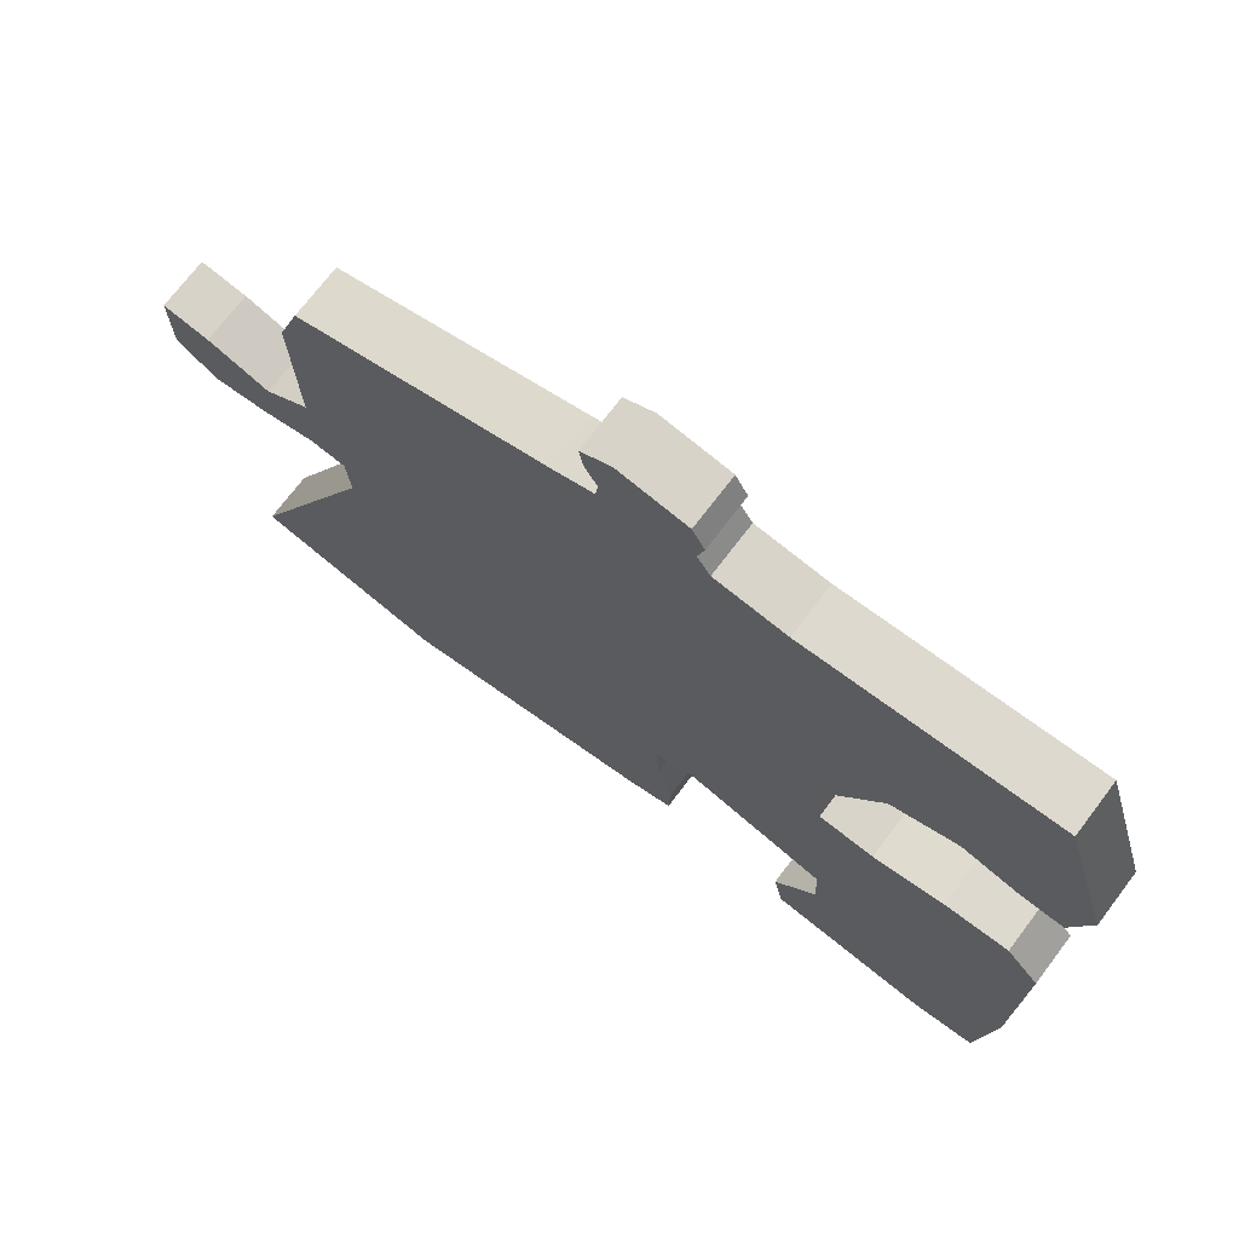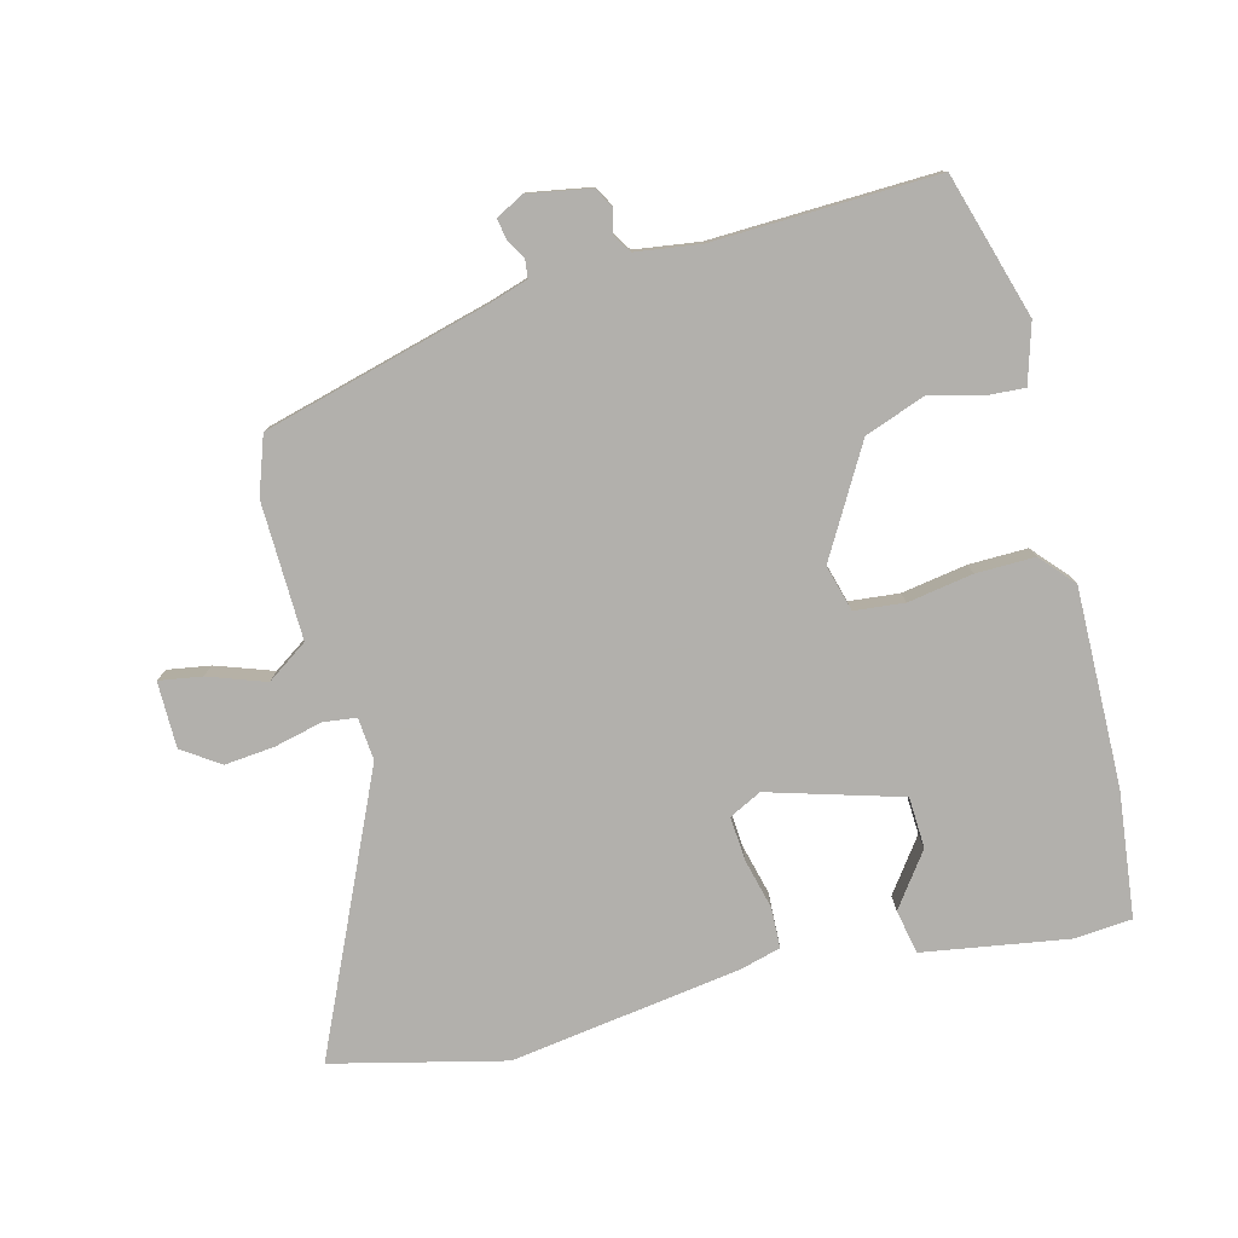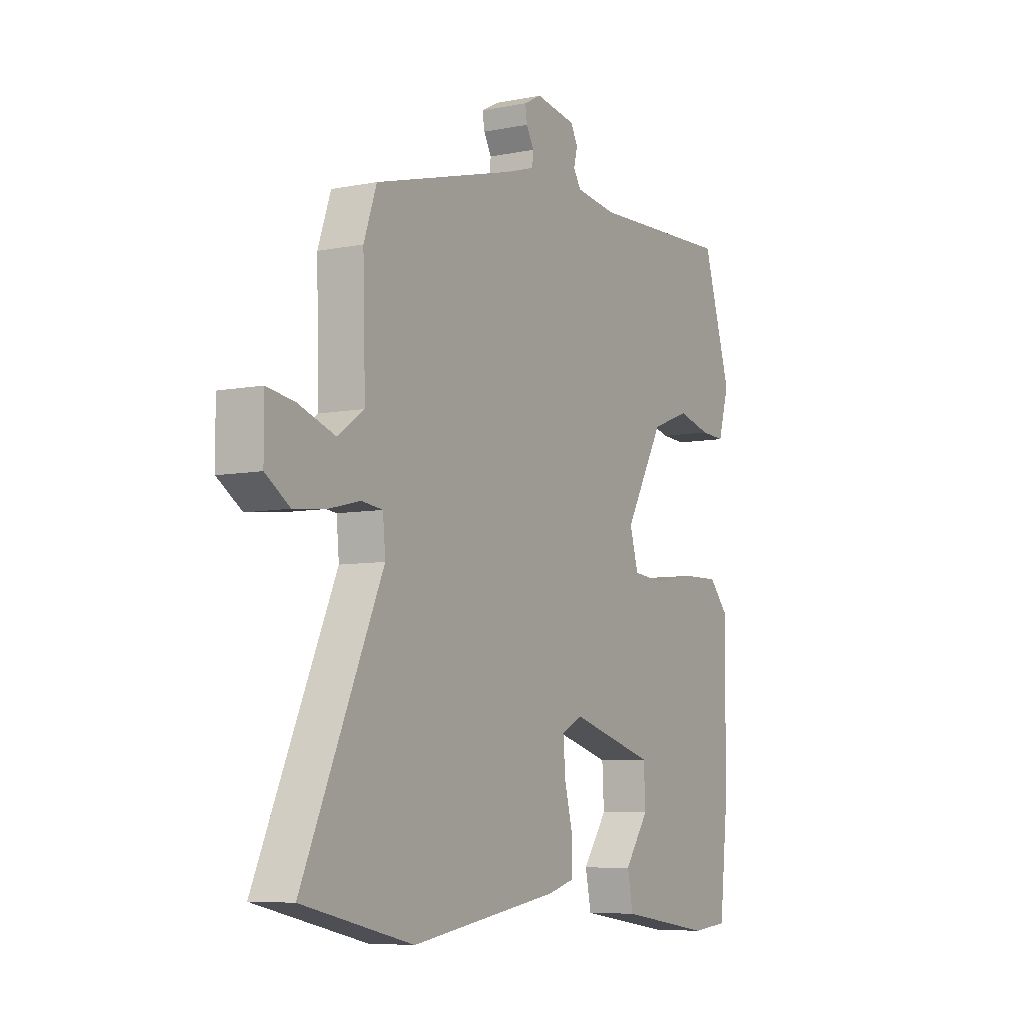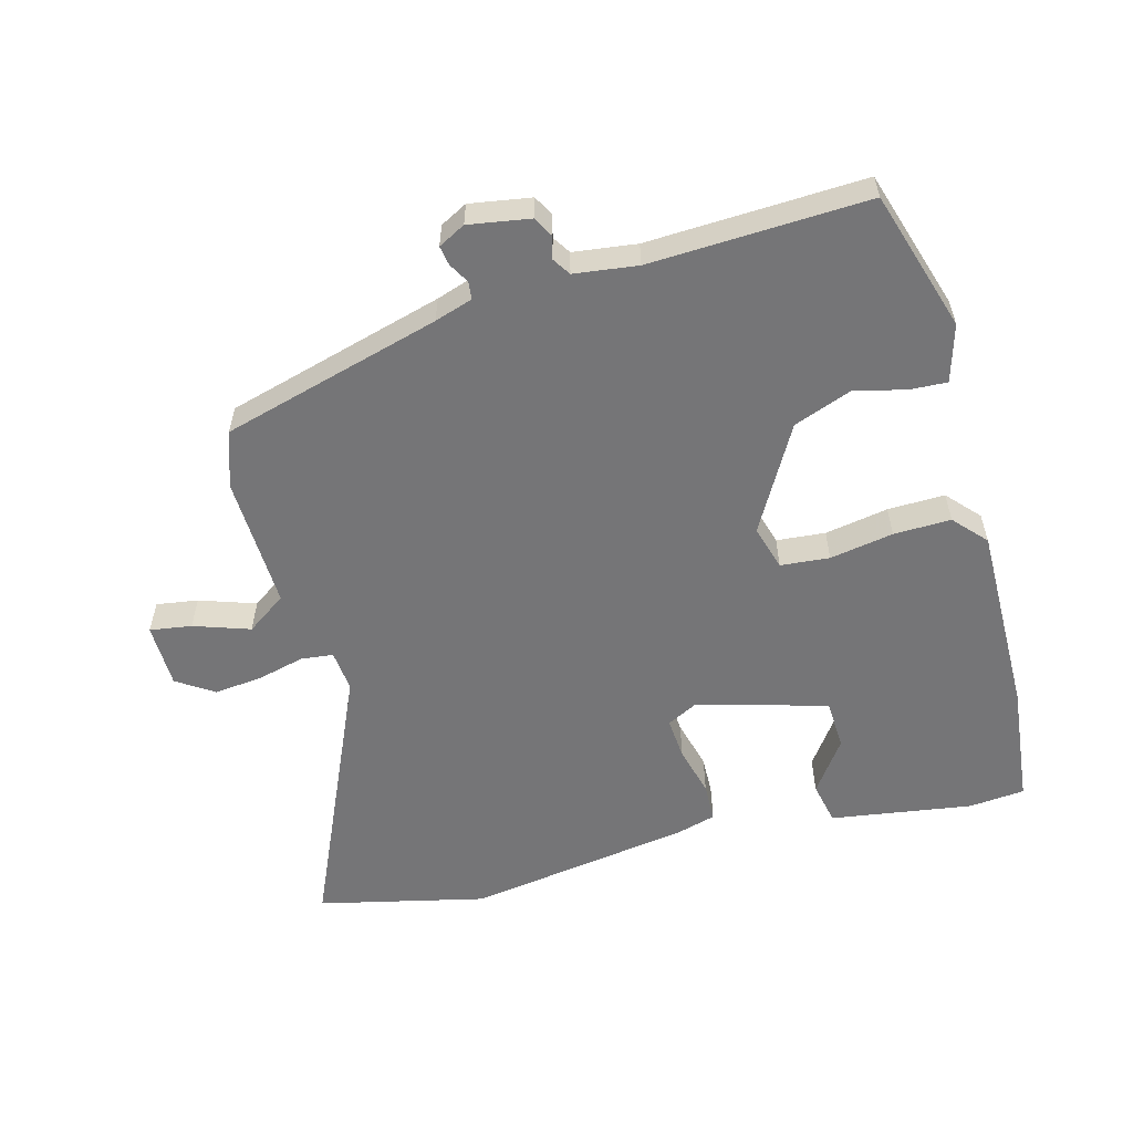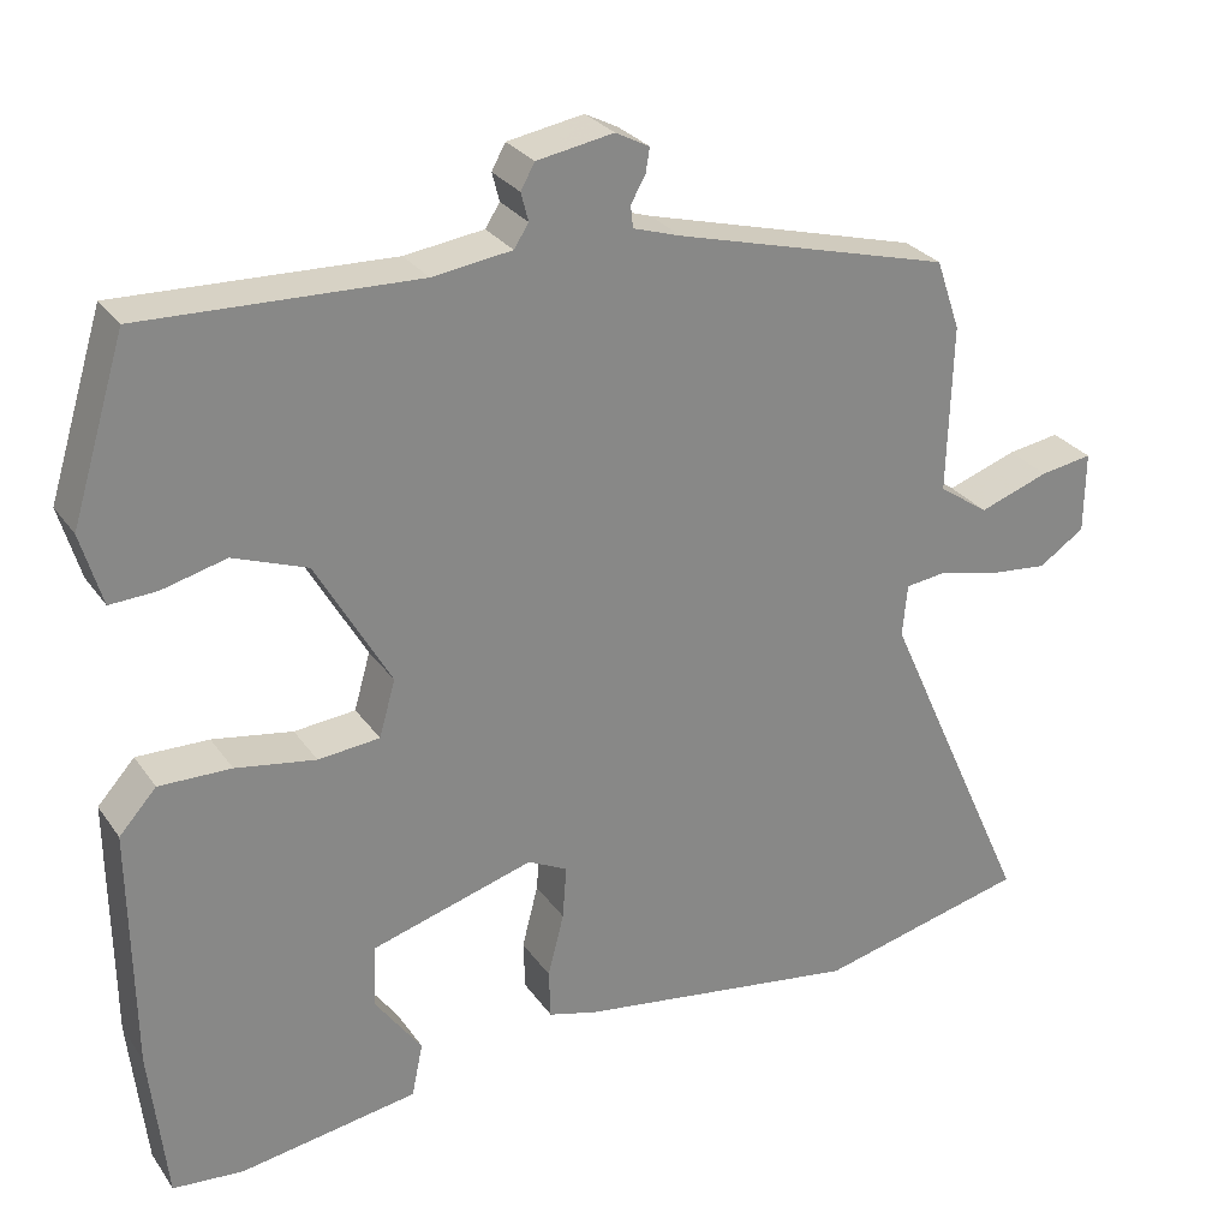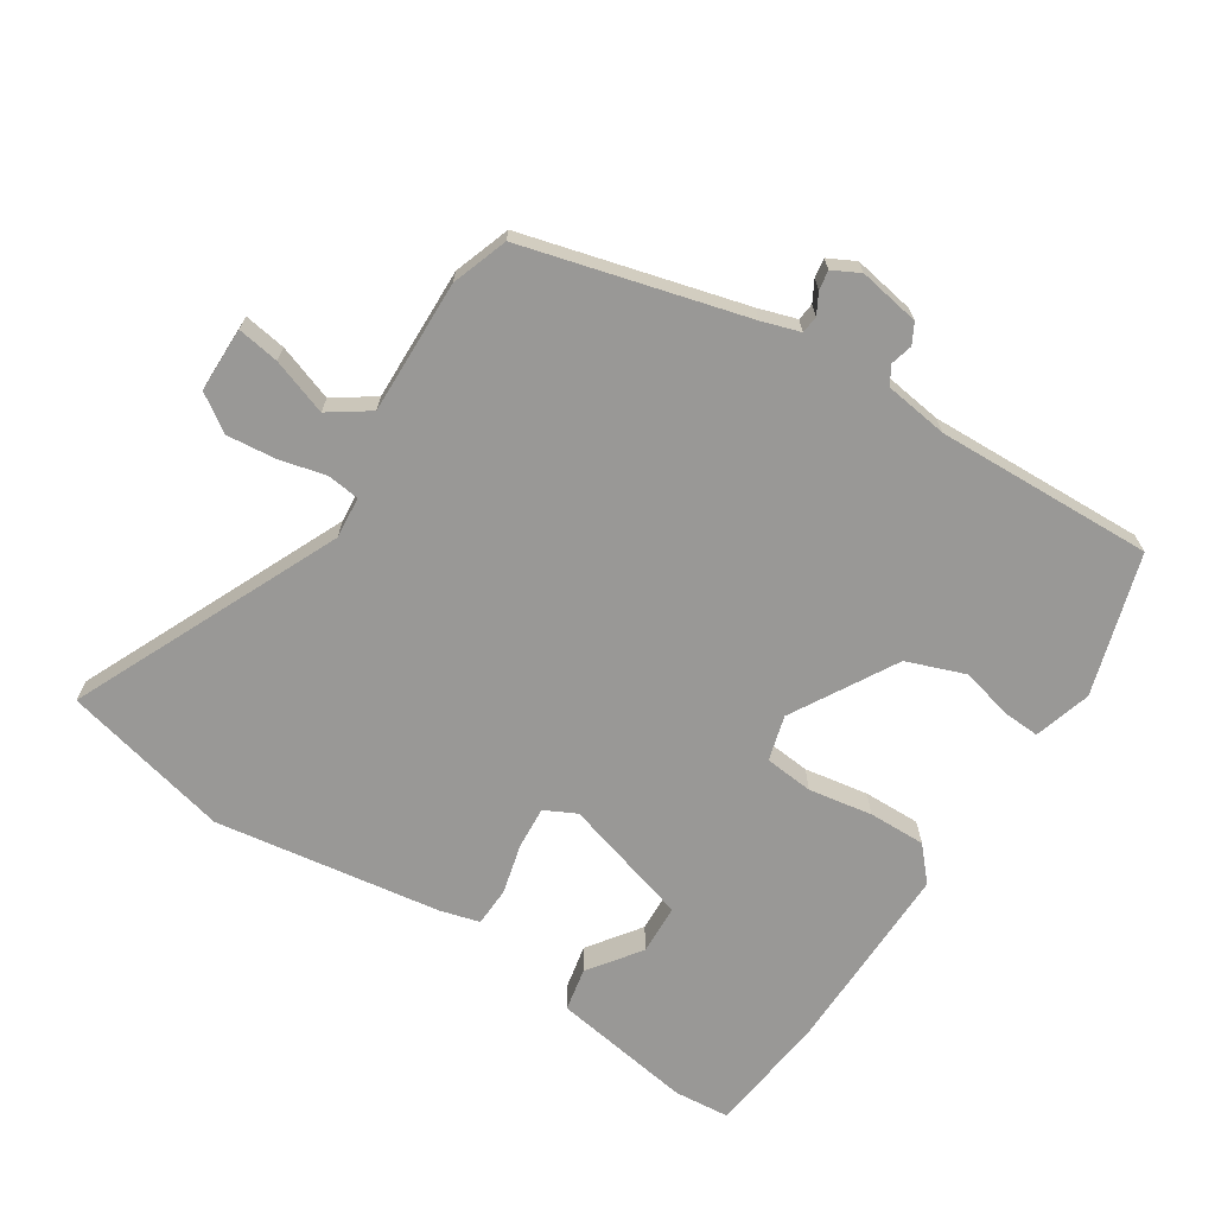
<metadata>
{"format":"obj","ext":"obj","renderer":"f3d","projection":"perspective","resolution":1024,"background":"white","views":[{"elev":72.2,"azim":37.2,"up":"+Z"},{"elev":-78.6,"azim":14.1,"up":"+Y"},{"elev":-7.0,"azim":-60.1,"up":"+Z"},{"elev":-56.6,"azim":15.3,"up":"+Y"},{"elev":28.2,"azim":152.1,"up":"+Z"},{"elev":-68.6,"azim":-33.0,"up":"+Y"}]}
</metadata>
<code>
v -0.411 0.07 -0.521
v -0.672 0.07 -0.46
v -0.485 0.07 -0.044
v -0.491 0.07 0.021
v -0.541 0.07 0.027
v -0.614 0.07 0.009
v -0.69 0.07 0.001
v -0.747 0.07 0.039
v -0.748 0.07 0.14
v -0.683 0.07 0.13
v -0.596 0.07 0.1
v -0.534 0.07 0.143
v -0.54 0.07 0.351
v -0.51 0.07 0.438
v -0.168 0.07 0.531
v -0.109 0.07 0.55
v -0.106 0.07 0.577
v -0.124 0.07 0.609
v -0.129 0.07 0.639
v -0.087 0.07 0.661
v 0.008 0.07 0.645
v 0.025 0.07 0.614
v 0.016 0.07 0.579
v 0.034 0.07 0.551
v 0.132 0.07 0.538
v 0.47 0.07 0.551
v 0.537 0.07 0.333
v 0.511 0.07 0.244
v 0.453 0.07 0.247
v 0.374 0.07 0.267
v 0.283 0.07 0.233
v 0.191 0.07 0.071
v 0.211 0.07 0.001
v 0.287 0.07 -0.006
v 0.386 0.07 0.011
v 0.475 0.07 0.013
v 0.521 0.07 -0.038
v 0.518 0.07 -0.338
v 0.497 0.07 -0.53
v 0.41 0.07 -0.538
v 0.189 0.07 -0.504
v 0.175 0.07 -0.437
v 0.233 0.07 -0.356
v 0.229 0.07 -0.278
v 0.028 0.07 -0.22
v -0.021 0.07 -0.245
v -0.016 0.07 -0.311
v 0.004 0.07 -0.389
v 0.002 0.07 -0.45
v -0.059 0.07 -0.467
v -0.411 0 -0.521
v -0.672 0 -0.46
v -0.485 0 -0.044
v -0.491 0 0.021
v -0.541 0 0.027
v -0.614 0 0.009
v -0.69 0 0.001
v -0.747 0 0.039
v -0.748 0 0.14
v -0.683 0 0.13
v -0.596 0 0.1
v -0.534 0 0.143
v -0.54 0 0.351
v -0.51 0 0.438
v -0.168 0 0.531
v -0.109 0 0.55
v -0.106 0 0.577
v -0.124 0 0.609
v -0.129 0 0.639
v -0.087 0 0.661
v 0.008 0 0.645
v 0.025 0 0.614
v 0.016 0 0.579
v 0.034 0 0.551
v 0.132 0 0.538
v 0.47 0 0.551
v 0.537 0 0.333
v 0.511 0 0.244
v 0.453 0 0.247
v 0.374 0 0.267
v 0.283 0 0.233
v 0.191 0 0.071
v 0.211 0 0.001
v 0.287 0 -0.006
v 0.386 0 0.011
v 0.475 0 0.013
v 0.521 0 -0.038
v 0.518 0 -0.338
v 0.497 0 -0.53
v 0.41 0 -0.538
v 0.189 0 -0.504
v 0.175 0 -0.437
v 0.233 0 -0.356
v 0.229 0 -0.278
v 0.028 0 -0.22
v -0.021 0 -0.245
v -0.016 0 -0.311
v 0.004 0 -0.389
v 0.002 0 -0.45
v -0.059 0 -0.467
f 1 2 3
f 50 1 3
f 49 50 3
f 48 49 3
f 47 48 3
f 46 47 3 4
f 45 46 4
f 44 45 4
f 41 42 43
f 40 41 43
f 39 40 43
f 38 39 43
f 37 38 43
f 37 43 44
f 36 37 44
f 35 36 44
f 34 35 44
f 33 34 44 4
f 28 29 30
f 27 28 30
f 26 27 30
f 25 26 30
f 24 25 30 31
f 21 22 23
f 20 21 23
f 19 20 23
f 18 19 23
f 17 18 23
f 16 17 23 24
f 24 31 32
f 16 24 32
f 15 16 32
f 32 33 4
f 15 32 4
f 14 15 4
f 13 14 4
f 12 13 4
f 9 10 11
f 8 9 11
f 7 8 11
f 6 7 11
f 5 6 11
f 4 5 11 12
f 53 52 51
f 53 51 100
f 53 100 99
f 53 99 98
f 53 98 97
f 54 53 97 96
f 54 96 95
f 54 95 94
f 93 92 91
f 93 91 90
f 93 90 89
f 93 89 88
f 93 88 87
f 94 93 87
f 94 87 86
f 94 86 85
f 94 85 84
f 54 94 84 83
f 80 79 78
f 80 78 77
f 80 77 76
f 80 76 75
f 81 80 75 74
f 73 72 71
f 73 71 70
f 73 70 69
f 73 69 68
f 73 68 67
f 74 73 67 66
f 82 81 74
f 82 74 66
f 82 66 65
f 54 83 82
f 54 82 65
f 54 65 64
f 54 64 63
f 54 63 62
f 61 60 59
f 61 59 58
f 61 58 57
f 61 57 56
f 61 56 55
f 62 61 55 54
f 1 51 52 2
f 2 52 53 3
f 3 53 54 4
f 4 54 55 5
f 5 55 56 6
f 6 56 57 7
f 7 57 58 8
f 8 58 59 9
f 9 59 60 10
f 10 60 61 11
f 11 61 62 12
f 12 62 63 13
f 13 63 64 14
f 14 64 65 15
f 15 65 66 16
f 16 66 67 17
f 17 67 68 18
f 18 68 69 19
f 19 69 70 20
f 20 70 71 21
f 21 71 72 22
f 22 72 73 23
f 23 73 74 24
f 24 74 75 25
f 25 75 76 26
f 26 76 77 27
f 27 77 78 28
f 28 78 79 29
f 29 79 80 30
f 30 80 81 31
f 31 81 82 32
f 32 82 83 33
f 33 83 84 34
f 34 84 85 35
f 35 85 86 36
f 36 86 87 37
f 37 87 88 38
f 38 88 89 39
f 39 89 90 40
f 40 90 91 41
f 41 91 92 42
f 42 92 93 43
f 43 93 94 44
f 44 94 95 45
f 45 95 96 46
f 46 96 97 47
f 47 97 98 48
f 48 98 99 49
f 49 99 100 50
f 50 100 51 1

</code>
